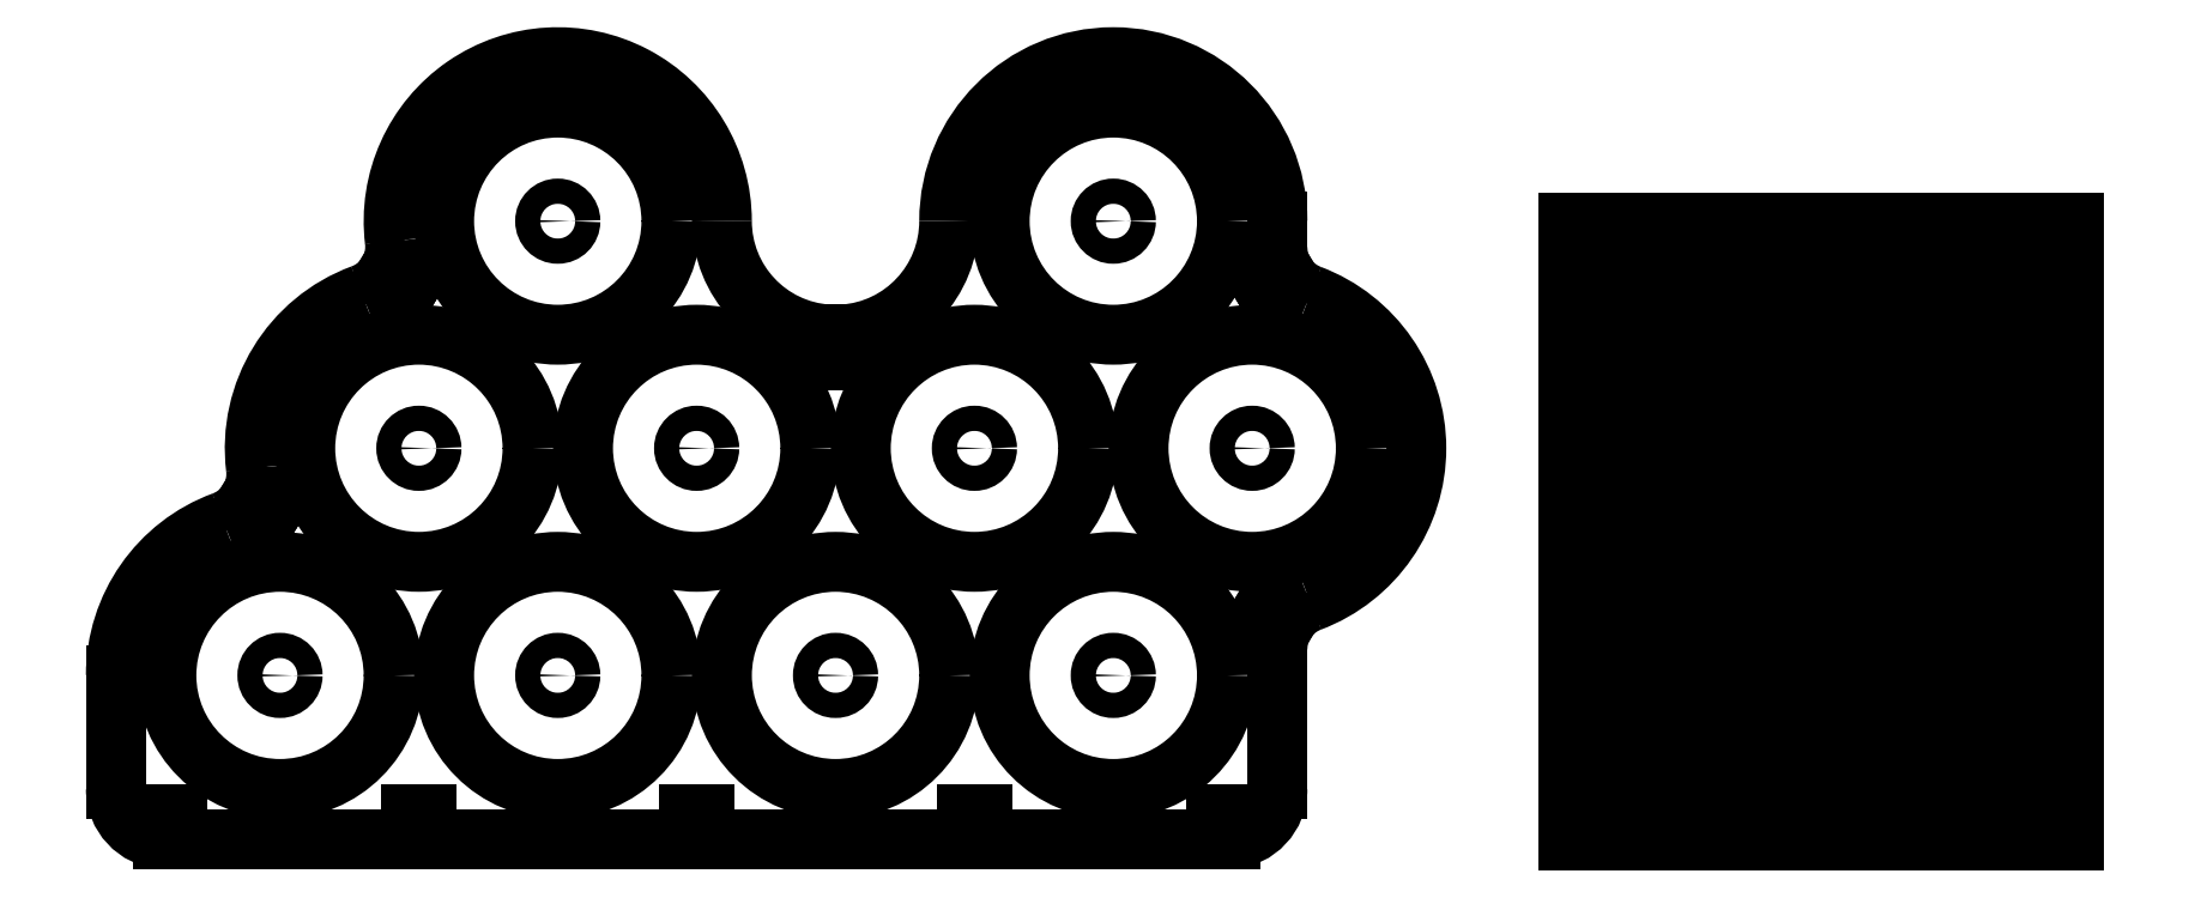
<metadata>
{"format":"dxf","ext":"dxf","renderer":"ezdxf+matplotlib","layout":"modelspace","background":"white","min_lineweight":24,"dpi":150}
</metadata>
<code>
0
SECTION
2
ENTITIES
0
LINE
8
Defpoints
10
1062
20
14.43
30
0
11
1062
21
-20
31
0
0
LINE
8
Defpoints
10
1062
20
-20
30
0
11
1062
21
14.43
31
0
0
LINE
8
Defpoints
10
1242
20
14.43
30
0
11
1242
21
-20
31
0
0
LINE
8
Defpoints
10
1065
20
9.433
30
0
11
1239
21
9.433
31
0
0
LINE
8
Defpoints
10
1062
20
19.43
30
0
11
1062
21
9.433
31
0
0
LINE
8
Quer
10
1062
20
19.43
30
0
11
1062
21
9.433
31
0
0
LINE
8
Quer
10
1062
20
9.433
30
0
11
1068
21
9.433
31
0
0
LINE
8
Quer
10
1068
20
9.433
30
0
11
1068
21
19.43
31
0
0
LINE
8
Quer
10
1237
20
19.43
30
0
11
1237
21
9.433
31
0
0
LINE
8
Quer
10
1237
20
9.433
30
0
11
1242
21
9.433
31
0
0
LINE
8
Quer
10
1242
20
9.433
30
0
11
1242
21
19.43
31
0
0
LINE
8
Quer
10
1120
20
19.43
30
0
11
1120
21
9.433
31
0
0
LINE
8
Quer
10
1120
20
9.433
30
0
11
1126
21
9.433
31
0
0
LINE
8
Quer
10
1126
20
9.433
30
0
11
1126
21
19.43
31
0
0
LINE
8
Quer
10
1178
20
19.43
30
0
11
1178
21
9.433
31
0
0
LINE
8
Quer
10
1178
20
9.433
30
0
11
1184
21
9.433
31
0
0
LINE
8
Quer
10
1184
20
9.433
30
0
11
1184
21
19.43
31
0
0
LINE
8
Quer
10
1068
20
19.43
30
0
11
1120
21
19.43
31
0
0
LINE
8
Quer
10
1126
20
19.43
30
0
11
1178
21
19.43
31
0
0
LINE
8
Quer
10
1184
20
19.43
30
0
11
1237
21
19.43
31
0
0
LINE
8
Quer
10
1052
20
-0.5672
30
0
11
1252
21
-0.5672
31
0
0
LINE
8
Quer
10
1252
20
-0.5672
30
0
11
1252
21
19.43
31
0
0
LINE
8
Quer
10
1252
20
19.43
30
0
11
1242
21
19.43
31
0
0
LINE
8
Quer
10
1052
20
19.43
30
0
11
1052
21
-0.5672
31
0
0
LINE
8
Quer
10
1062
20
19.43
30
0
11
1052
21
19.43
31
0
0
LINE
8
Quer
10
1062
20
44.43
30
0
11
1062
21
34.43
31
0
0
LINE
8
Quer
10
1062
20
34.43
30
0
11
1068
21
34.43
31
0
0
LINE
8
Quer
10
1068
20
34.43
30
0
11
1068
21
44.43
31
0
0
LINE
8
Quer
10
1237
20
44.43
30
0
11
1237
21
34.43
31
0
0
LINE
8
Quer
10
1237
20
34.43
30
0
11
1242
21
34.43
31
0
0
LINE
8
Quer
10
1242
20
34.43
30
0
11
1242
21
44.43
31
0
0
LINE
8
Quer
10
1120
20
44.43
30
0
11
1120
21
34.43
31
0
0
LINE
8
Quer
10
1120
20
34.43
30
0
11
1126
21
34.43
31
0
0
LINE
8
Quer
10
1126
20
34.43
30
0
11
1126
21
44.43
31
0
0
LINE
8
Quer
10
1178
20
44.43
30
0
11
1178
21
34.43
31
0
0
LINE
8
Quer
10
1178
20
34.43
30
0
11
1184
21
34.43
31
0
0
LINE
8
Quer
10
1184
20
34.43
30
0
11
1184
21
44.43
31
0
0
LINE
8
Quer
10
1068
20
44.43
30
0
11
1120
21
44.43
31
0
0
LINE
8
Quer
10
1126
20
44.43
30
0
11
1178
21
44.43
31
0
0
LINE
8
Quer
10
1184
20
44.43
30
0
11
1237
21
44.43
31
0
0
LINE
8
Quer
10
1052
20
24.43
30
0
11
1252
21
24.43
31
0
0
LINE
8
Quer
10
1252
20
24.43
30
0
11
1252
21
44.43
31
0
0
LINE
8
Quer
10
1252
20
44.43
30
0
11
1242
21
44.43
31
0
0
LINE
8
Quer
10
1052
20
44.43
30
0
11
1052
21
24.43
31
0
0
LINE
8
Quer
10
1062
20
44.43
30
0
11
1052
21
44.43
31
0
0
LINE
8
Quer
10
1062
20
69.43
30
0
11
1062
21
59.43
31
0
0
LINE
8
Quer
10
1062
20
59.43
30
0
11
1068
21
59.43
31
0
0
LINE
8
Quer
10
1068
20
59.43
30
0
11
1068
21
69.43
31
0
0
LINE
8
Quer
10
1237
20
69.43
30
0
11
1237
21
59.43
31
0
0
LINE
8
Quer
10
1237
20
59.43
30
0
11
1242
21
59.43
31
0
0
LINE
8
Quer
10
1242
20
59.43
30
0
11
1242
21
69.43
31
0
0
LINE
8
Quer
10
1120
20
69.43
30
0
11
1120
21
59.43
31
0
0
LINE
8
Quer
10
1120
20
59.43
30
0
11
1126
21
59.43
31
0
0
LINE
8
Quer
10
1126
20
59.43
30
0
11
1126
21
69.43
31
0
0
LINE
8
Quer
10
1178
20
69.43
30
0
11
1178
21
59.43
31
0
0
LINE
8
Quer
10
1178
20
59.43
30
0
11
1184
21
59.43
31
0
0
LINE
8
Quer
10
1184
20
59.43
30
0
11
1184
21
69.43
31
0
0
LINE
8
Quer
10
1068
20
69.43
30
0
11
1120
21
69.43
31
0
0
LINE
8
Quer
10
1126
20
69.43
30
0
11
1178
21
69.43
31
0
0
LINE
8
Quer
10
1184
20
69.43
30
0
11
1237
21
69.43
31
0
0
LINE
8
Quer
10
1052
20
49.43
30
0
11
1252
21
49.43
31
0
0
LINE
8
Quer
10
1252
20
49.43
30
0
11
1252
21
69.43
31
0
0
LINE
8
Quer
10
1252
20
69.43
30
0
11
1242
21
69.43
31
0
0
LINE
8
Quer
10
1052
20
69.43
30
0
11
1052
21
49.43
31
0
0
LINE
8
Quer
10
1062
20
69.43
30
0
11
1052
21
69.43
31
0
0
LINE
8
Quer
10
1062
20
94.43
30
0
11
1062
21
84.43
31
0
0
LINE
8
Quer
10
1062
20
84.43
30
0
11
1068
21
84.43
31
0
0
LINE
8
Quer
10
1068
20
84.43
30
0
11
1068
21
94.43
31
0
0
LINE
8
Quer
10
1237
20
94.43
30
0
11
1237
21
84.43
31
0
0
LINE
8
Quer
10
1237
20
84.43
30
0
11
1242
21
84.43
31
0
0
LINE
8
Quer
10
1242
20
84.43
30
0
11
1242
21
94.43
31
0
0
LINE
8
Quer
10
1120
20
94.43
30
0
11
1120
21
84.43
31
0
0
LINE
8
Quer
10
1120
20
84.43
30
0
11
1126
21
84.43
31
0
0
LINE
8
Quer
10
1126
20
84.43
30
0
11
1126
21
94.43
31
0
0
LINE
8
Quer
10
1178
20
94.43
30
0
11
1178
21
84.43
31
0
0
LINE
8
Quer
10
1178
20
84.43
30
0
11
1184
21
84.43
31
0
0
LINE
8
Quer
10
1184
20
84.43
30
0
11
1184
21
94.43
31
0
0
LINE
8
Quer
10
1068
20
94.43
30
0
11
1120
21
94.43
31
0
0
LINE
8
Quer
10
1126
20
94.43
30
0
11
1178
21
94.43
31
0
0
LINE
8
Quer
10
1184
20
94.43
30
0
11
1237
21
94.43
31
0
0
LINE
8
Quer
10
1052
20
74.43
30
0
11
1252
21
74.43
31
0
0
LINE
8
Quer
10
1252
20
74.43
30
0
11
1252
21
94.43
31
0
0
LINE
8
Quer
10
1252
20
94.43
30
0
11
1242
21
94.43
31
0
0
LINE
8
Quer
10
1052
20
94.43
30
0
11
1052
21
74.43
31
0
0
LINE
8
Quer
10
1062
20
94.43
30
0
11
1052
21
94.43
31
0
0
LINE
8
Quer
10
1062
20
119.4
30
0
11
1062
21
109.4
31
0
0
LINE
8
Quer
10
1062
20
109.4
30
0
11
1068
21
109.4
31
0
0
LINE
8
Quer
10
1068
20
109.4
30
0
11
1068
21
119.4
31
0
0
LINE
8
Quer
10
1237
20
119.4
30
0
11
1237
21
109.4
31
0
0
LINE
8
Quer
10
1237
20
109.4
30
0
11
1242
21
109.4
31
0
0
LINE
8
Quer
10
1242
20
109.4
30
0
11
1242
21
119.4
31
0
0
LINE
8
Quer
10
1120
20
119.4
30
0
11
1120
21
109.4
31
0
0
LINE
8
Quer
10
1120
20
109.4
30
0
11
1126
21
109.4
31
0
0
LINE
8
Quer
10
1126
20
109.4
30
0
11
1126
21
119.4
31
0
0
LINE
8
Quer
10
1178
20
119.4
30
0
11
1178
21
109.4
31
0
0
LINE
8
Quer
10
1178
20
109.4
30
0
11
1184
21
109.4
31
0
0
LINE
8
Quer
10
1184
20
109.4
30
0
11
1184
21
119.4
31
0
0
LINE
8
Quer
10
1068
20
119.4
30
0
11
1120
21
119.4
31
0
0
LINE
8
Quer
10
1126
20
119.4
30
0
11
1178
21
119.4
31
0
0
LINE
8
Quer
10
1184
20
119.4
30
0
11
1237
21
119.4
31
0
0
LINE
8
Quer
10
1052
20
99.43
30
0
11
1252
21
99.43
31
0
0
LINE
8
Quer
10
1252
20
99.43
30
0
11
1252
21
119.4
31
0
0
LINE
8
Quer
10
1252
20
119.4
30
0
11
1242
21
119.4
31
0
0
LINE
8
Quer
10
1052
20
119.4
30
0
11
1052
21
99.43
31
0
0
LINE
8
Quer
10
1062
20
119.4
30
0
11
1052
21
119.4
31
0
0
LINE
8
Quer
10
1062
20
144.4
30
0
11
1062
21
134.4
31
0
0
LINE
8
Quer
10
1062
20
134.4
30
0
11
1068
21
134.4
31
0
0
LINE
8
Quer
10
1068
20
134.4
30
0
11
1068
21
144.4
31
0
0
LINE
8
Quer
10
1237
20
144.4
30
0
11
1237
21
134.4
31
0
0
LINE
8
Quer
10
1237
20
134.4
30
0
11
1242
21
134.4
31
0
0
LINE
8
Quer
10
1242
20
134.4
30
0
11
1242
21
144.4
31
0
0
LINE
8
Quer
10
1120
20
144.4
30
0
11
1120
21
134.4
31
0
0
LINE
8
Quer
10
1120
20
134.4
30
0
11
1126
21
134.4
31
0
0
LINE
8
Quer
10
1126
20
134.4
30
0
11
1126
21
144.4
31
0
0
LINE
8
Quer
10
1178
20
144.4
30
0
11
1178
21
134.4
31
0
0
LINE
8
Quer
10
1178
20
134.4
30
0
11
1184
21
134.4
31
0
0
LINE
8
Quer
10
1184
20
134.4
30
0
11
1184
21
144.4
31
0
0
LINE
8
Quer
10
1068
20
144.4
30
0
11
1120
21
144.4
31
0
0
LINE
8
Quer
10
1126
20
144.4
30
0
11
1178
21
144.4
31
0
0
LINE
8
Quer
10
1184
20
144.4
30
0
11
1237
21
144.4
31
0
0
LINE
8
Quer
10
1052
20
124.4
30
0
11
1252
21
124.4
31
0
0
LINE
8
Quer
10
1252
20
124.4
30
0
11
1252
21
144.4
31
0
0
LINE
8
Quer
10
1252
20
144.4
30
0
11
1242
21
144.4
31
0
0
LINE
8
Quer
10
1052
20
144.4
30
0
11
1052
21
124.4
31
0
0
LINE
8
Quer
10
1062
20
144.4
30
0
11
1052
21
144.4
31
0
0
LINE
8
Quer
10
1062
20
169.4
30
0
11
1062
21
159.4
31
0
0
LINE
8
Quer
10
1062
20
159.4
30
0
11
1068
21
159.4
31
0
0
LINE
8
Quer
10
1068
20
159.4
30
0
11
1068
21
169.4
31
0
0
LINE
8
Quer
10
1237
20
169.4
30
0
11
1237
21
159.4
31
0
0
LINE
8
Quer
10
1237
20
159.4
30
0
11
1242
21
159.4
31
0
0
LINE
8
Quer
10
1242
20
159.4
30
0
11
1242
21
169.4
31
0
0
LINE
8
Quer
10
1120
20
169.4
30
0
11
1120
21
159.4
31
0
0
LINE
8
Quer
10
1120
20
159.4
30
0
11
1126
21
159.4
31
0
0
LINE
8
Quer
10
1126
20
159.4
30
0
11
1126
21
169.4
31
0
0
LINE
8
Quer
10
1178
20
169.4
30
0
11
1178
21
159.4
31
0
0
LINE
8
Quer
10
1178
20
159.4
30
0
11
1184
21
159.4
31
0
0
LINE
8
Quer
10
1184
20
159.4
30
0
11
1184
21
169.4
31
0
0
LINE
8
Quer
10
1068
20
169.4
30
0
11
1120
21
169.4
31
0
0
LINE
8
Quer
10
1126
20
169.4
30
0
11
1178
21
169.4
31
0
0
LINE
8
Quer
10
1184
20
169.4
30
0
11
1237
21
169.4
31
0
0
LINE
8
Quer
10
1052
20
149.4
30
0
11
1252
21
149.4
31
0
0
LINE
8
Quer
10
1252
20
149.4
30
0
11
1252
21
169.4
31
0
0
LINE
8
Quer
10
1252
20
169.4
30
0
11
1242
21
169.4
31
0
0
LINE
8
Quer
10
1052
20
169.4
30
0
11
1052
21
149.4
31
0
0
LINE
8
Quer
10
1062
20
169.4
30
0
11
1052
21
169.4
31
0
0
LINE
8
Quer
10
1062
20
194.4
30
0
11
1062
21
184.4
31
0
0
LINE
8
Quer
10
1062
20
184.4
30
0
11
1068
21
184.4
31
0
0
LINE
8
Quer
10
1068
20
184.4
30
0
11
1068
21
194.4
31
0
0
LINE
8
Quer
10
1237
20
194.4
30
0
11
1237
21
184.4
31
0
0
LINE
8
Quer
10
1237
20
184.4
30
0
11
1242
21
184.4
31
0
0
LINE
8
Quer
10
1242
20
184.4
30
0
11
1242
21
194.4
31
0
0
LINE
8
Quer
10
1120
20
194.4
30
0
11
1120
21
184.4
31
0
0
LINE
8
Quer
10
1120
20
184.4
30
0
11
1126
21
184.4
31
0
0
LINE
8
Quer
10
1126
20
184.4
30
0
11
1126
21
194.4
31
0
0
LINE
8
Quer
10
1178
20
194.4
30
0
11
1178
21
184.4
31
0
0
LINE
8
Quer
10
1178
20
184.4
30
0
11
1184
21
184.4
31
0
0
LINE
8
Quer
10
1184
20
184.4
30
0
11
1184
21
194.4
31
0
0
LINE
8
Quer
10
1068
20
194.4
30
0
11
1120
21
194.4
31
0
0
LINE
8
Quer
10
1126
20
194.4
30
0
11
1178
21
194.4
31
0
0
LINE
8
Quer
10
1184
20
194.4
30
0
11
1237
21
194.4
31
0
0
LINE
8
Quer
10
1052
20
174.4
30
0
11
1252
21
174.4
31
0
0
LINE
8
Quer
10
1252
20
174.4
30
0
11
1252
21
194.4
31
0
0
LINE
8
Quer
10
1252
20
194.4
30
0
11
1242
21
194.4
31
0
0
LINE
8
Quer
10
1052
20
194.4
30
0
11
1052
21
174.4
31
0
0
LINE
8
Quer
10
1062
20
194.4
30
0
11
1052
21
194.4
31
0
0
LINE
8
Quer
10
1062
20
219.4
30
0
11
1062
21
209.4
31
0
0
LINE
8
Quer
10
1062
20
209.4
30
0
11
1068
21
209.4
31
0
0
LINE
8
Quer
10
1068
20
209.4
30
0
11
1068
21
219.4
31
0
0
LINE
8
Quer
10
1237
20
219.4
30
0
11
1237
21
209.4
31
0
0
LINE
8
Quer
10
1237
20
209.4
30
0
11
1242
21
209.4
31
0
0
LINE
8
Quer
10
1242
20
209.4
30
0
11
1242
21
219.4
31
0
0
LINE
8
Quer
10
1120
20
219.4
30
0
11
1120
21
209.4
31
0
0
LINE
8
Quer
10
1120
20
209.4
30
0
11
1126
21
209.4
31
0
0
LINE
8
Quer
10
1126
20
209.4
30
0
11
1126
21
219.4
31
0
0
LINE
8
Quer
10
1178
20
219.4
30
0
11
1178
21
209.4
31
0
0
LINE
8
Quer
10
1178
20
209.4
30
0
11
1184
21
209.4
31
0
0
LINE
8
Quer
10
1184
20
209.4
30
0
11
1184
21
219.4
31
0
0
LINE
8
Quer
10
1068
20
219.4
30
0
11
1120
21
219.4
31
0
0
LINE
8
Quer
10
1126
20
219.4
30
0
11
1178
21
219.4
31
0
0
LINE
8
Quer
10
1184
20
219.4
30
0
11
1237
21
219.4
31
0
0
LINE
8
Quer
10
1052
20
199.4
30
0
11
1252
21
199.4
31
0
0
LINE
8
Quer
10
1252
20
199.4
30
0
11
1252
21
219.4
31
0
0
LINE
8
Quer
10
1252
20
219.4
30
0
11
1242
21
219.4
31
0
0
LINE
8
Quer
10
1052
20
219.4
30
0
11
1052
21
199.4
31
0
0
LINE
8
Quer
10
1062
20
219.4
30
0
11
1052
21
219.4
31
0
0
LINE
8
Quer
10
1062
20
244.4
30
0
11
1062
21
234.4
31
0
0
LINE
8
Quer
10
1062
20
234.4
30
0
11
1068
21
234.4
31
0
0
LINE
8
Quer
10
1068
20
234.4
30
0
11
1068
21
244.4
31
0
0
LINE
8
Quer
10
1237
20
244.4
30
0
11
1237
21
234.4
31
0
0
LINE
8
Quer
10
1237
20
234.4
30
0
11
1242
21
234.4
31
0
0
LINE
8
Quer
10
1242
20
234.4
30
0
11
1242
21
244.4
31
0
0
LINE
8
Quer
10
1120
20
244.4
30
0
11
1120
21
234.4
31
0
0
LINE
8
Quer
10
1120
20
234.4
30
0
11
1126
21
234.4
31
0
0
LINE
8
Quer
10
1126
20
234.4
30
0
11
1126
21
244.4
31
0
0
LINE
8
Quer
10
1178
20
244.4
30
0
11
1178
21
234.4
31
0
0
LINE
8
Quer
10
1178
20
234.4
30
0
11
1184
21
234.4
31
0
0
LINE
8
Quer
10
1184
20
234.4
30
0
11
1184
21
244.4
31
0
0
LINE
8
Quer
10
1068
20
244.4
30
0
11
1120
21
244.4
31
0
0
LINE
8
Quer
10
1126
20
244.4
30
0
11
1178
21
244.4
31
0
0
LINE
8
Quer
10
1184
20
244.4
30
0
11
1237
21
244.4
31
0
0
LINE
8
Quer
10
1052
20
224.4
30
0
11
1252
21
224.4
31
0
0
LINE
8
Quer
10
1252
20
224.4
30
0
11
1252
21
244.4
31
0
0
LINE
8
Quer
10
1252
20
244.4
30
0
11
1242
21
244.4
31
0
0
LINE
8
Quer
10
1052
20
244.4
30
0
11
1052
21
224.4
31
0
0
LINE
8
Quer
10
1062
20
244.4
30
0
11
1052
21
244.4
31
0
0
LINE
8
0
10
477
20
20
30
0
11
477
21
65
31
0
0
ARC
8
0
10
542
20
65
30
0
40
65
50
110.2
51
180
0
ARC
8
0
10
597
20
155
30
0
40
65
50
110.2
51
186.9
0
LINE
8
0
10
937
20
65
30
0
11
937
21
20
31
0
0
LINE
8
0
10
937
20
65
30
0
11
937
21
75.47
31
0
0
ARC
8
0
10
927
20
155
30
0
40
65
50
290.7
51
69.33
0
LINE
8
0
10
937
20
245
30
0
11
937
21
234.5
31
0
0
ARC
8
0
10
652
20
245
30
0
40
65
50
0
51
186.9
0
ARC
8
0
10
872
20
245
30
0
40
65
50
0
51
180
0
ARC
8
0
10
762
20
245
30
0
40
45
50
180
51
266.2
0
ARC
8
0
10
762
20
245
30
0
40
45
50
273.8
51
0
0
ARC
8
0
10
567.6
20
234.8
30
0
40
20
50
290.2
51
319.7
0
ARC
8
0
10
567.6
20
234.8
30
0
40
20
50
336.6
51
6.919
0
ARC
8
0
10
512.6
20
144.8
30
0
40
20
50
337.3
51
6.919
0
ARC
8
0
10
512.6
20
144.8
30
0
40
20
50
290.2
51
320.4
0
LINE
8
0
10
938.4
20
227.1
30
0
11
929.7
21
221.8
31
0
0
ARC
8
0
10
957
20
234.5
30
0
40
20
50
180
51
201.9
0
ARC
8
0
10
957
20
234.5
30
0
40
20
50
218.8
51
249.3
0
LINE
8
0
10
941.6
20
88.18
30
0
11
932.8
21
93.44
31
0
0
ARC
8
0
10
957
20
75.47
30
0
40
20
50
110.7
51
140.5
0
ARC
8
0
10
957
20
75.47
30
0
40
20
50
157.5
51
180
0
LINE
8
0
10
704
20
10
30
0
11
704
21
0
31
0
0
LINE
8
0
10
709.9
20
10
30
0
11
709.9
21
0
31
0
0
LINE
8
0
10
814
20
10
30
0
11
814
21
0
31
0
0
LINE
8
0
10
709.9
20
0
30
0
11
814
21
0
31
0
0
LINE
8
0
10
819.9
20
10
30
0
11
819.9
21
0
31
0
0
LINE
8
0
10
912.5
20
10
30
0
11
912.5
21
0
31
0
0
LINE
8
0
10
819.9
20
0
30
0
11
912.5
21
0
31
0
0
LINE
8
0
10
918.4
20
10
30
0
11
918.4
21
0.05263
31
0
0
ARC
8
0
10
917
20
20
30
0
40
20
50
274.2
51
0
0
LINE
8
0
10
600
20
10
30
0
11
600
21
0
31
0
0
LINE
8
0
10
600
20
0
30
0
11
704
21
0
31
0
0
LINE
8
0
10
594.1
20
10
30
0
11
594.1
21
0
31
0
0
LINE
8
0
10
495.6
20
10
30
0
11
495.6
21
0.05263
31
0
0
ARC
8
0
10
497
20
20
30
0
40
20
50
180
51
265.8
0
LINE
8
0
10
501.5
20
10
30
0
11
501.5
21
0
31
0
0
LINE
8
0
10
501.5
20
0
30
0
11
594.1
21
0
31
0
0
CIRCLE
8
Flaschen
10
542
20
65
30
0
40
45
0
CIRCLE
8
Flaschen
10
652
20
65
30
0
40
45
0
CIRCLE
8
Flaschen
10
762
20
65
30
0
40
45
0
CIRCLE
8
Flaschen
10
872
20
65
30
0
40
45
0
CIRCLE
8
Flaschen
10
597
20
155
30
0
40
45
0
CIRCLE
8
Flaschen
10
707
20
155
30
0
40
45
0
CIRCLE
8
Flaschen
10
817
20
155
30
0
40
45
0
CIRCLE
8
Flaschen
10
927
20
155
30
0
40
45
0
CIRCLE
8
Flaschen
10
652
20
245
30
0
40
45
0
CIRCLE
8
Flaschen
10
872
20
245
30
0
40
45
0
LINE
8
0
10
704
20
10
30
0
11
709.9
21
10
31
0
0
LINE
8
0
10
495.6
20
10
30
0
11
501.5
21
10
31
0
0
LINE
8
0
10
594.1
20
10
30
0
11
600
21
10
31
0
0
LINE
8
0
10
814
20
10
30
0
11
819.9
21
10
31
0
0
LINE
8
0
10
912.5
20
10
30
0
11
918.4
21
10
31
0
0
LINE
8
0
10
929.8
20
88.39
30
0
11
932.8
21
93.44
31
0
0
LINE
8
0
10
929.7
20
221.8
30
0
11
932.7
21
216.8
31
0
0
LINE
8
0
10
759
20
190
30
0
11
764.9
21
190
31
0
0
LINE
8
0
10
591.7
20
216.5
30
0
11
594.7
21
221.6
31
0
0
LINE
8
0
10
536.7
20
126.6
30
0
11
539.8
21
131.6
31
0
0
LINE
8
0
10
759
20
200.1
30
0
11
759
21
190
31
0
0
LINE
8
0
10
764.9
20
200.1
30
0
11
764.9
21
190
31
0
0
LINE
8
0
10
929.8
20
88.39
30
0
11
938.5
21
83.12
31
0
0
LINE
8
0
10
932.7
20
216.8
30
0
11
941.4
21
222
31
0
0
LINE
8
0
10
582.9
20
221.8
30
0
11
591.7
21
216.5
31
0
0
LINE
8
0
10
586
20
226.8
30
0
11
594.7
21
221.6
31
0
0
LINE
8
0
10
528
20
132
30
0
11
536.7
21
126.6
31
0
0
LINE
8
0
10
531.1
20
137.1
30
0
11
539.8
21
131.6
31
0
0
CIRCLE
8
mittel
10
872
20
245
30
0
40
5
0
CIRCLE
8
mittel
10
652
20
245
30
0
40
5
0
CIRCLE
8
mittel
10
597
20
155
30
0
40
5
0
CIRCLE
8
mittel
10
707
20
155
30
0
40
5
0
CIRCLE
8
mittel
10
817
20
155
30
0
40
5
0
CIRCLE
8
mittel
10
927
20
155
30
0
40
5
0
CIRCLE
8
mittel
10
872
20
65
30
0
40
5
0
CIRCLE
8
mittel
10
762
20
65
30
0
40
5
0
CIRCLE
8
mittel
10
652
20
65
30
0
40
5
0
CIRCLE
8
mittel
10
542
20
65
30
0
40
5
0
ENDSEC
0
EOF

</code>
